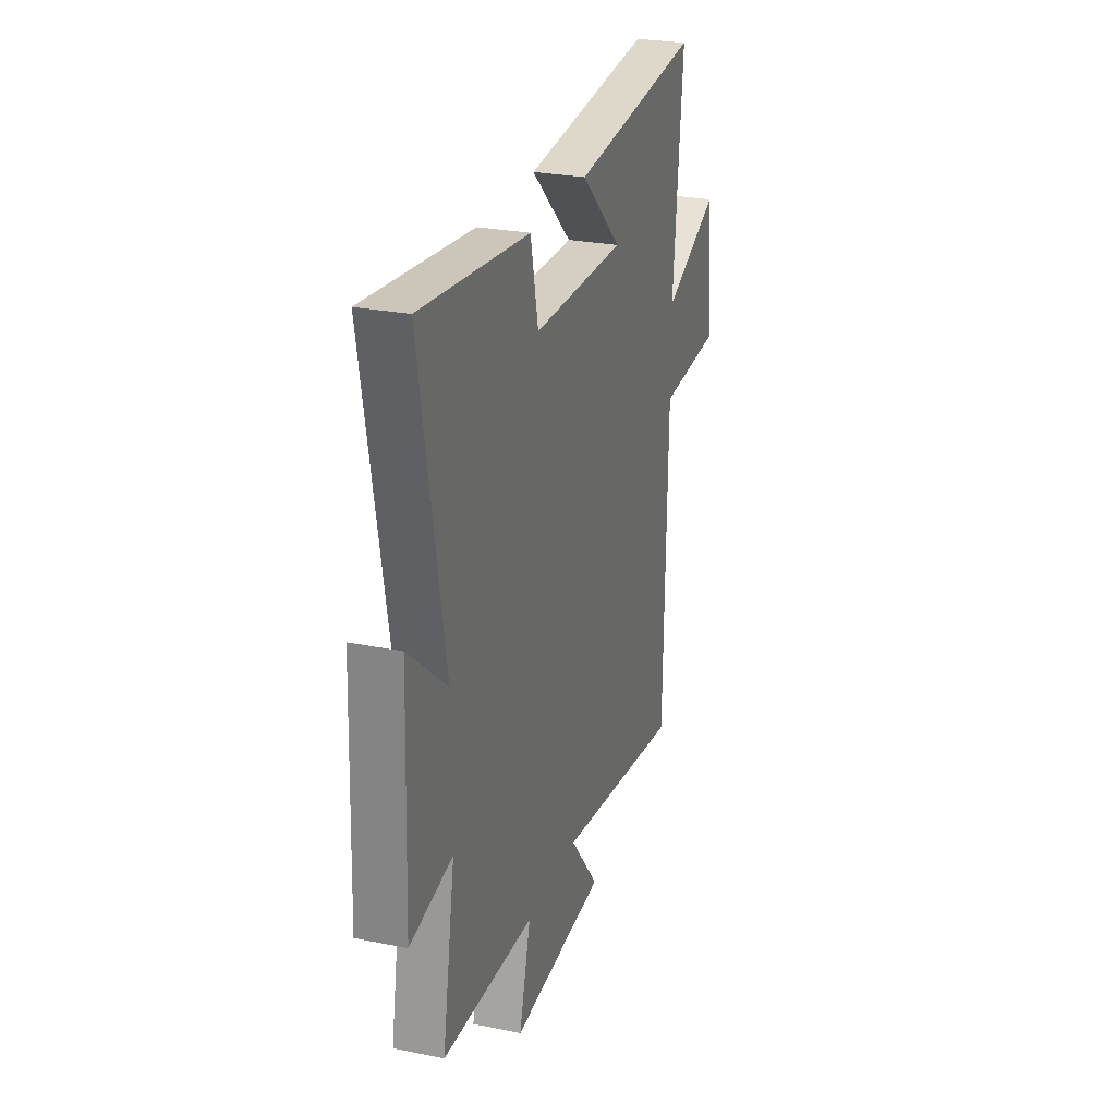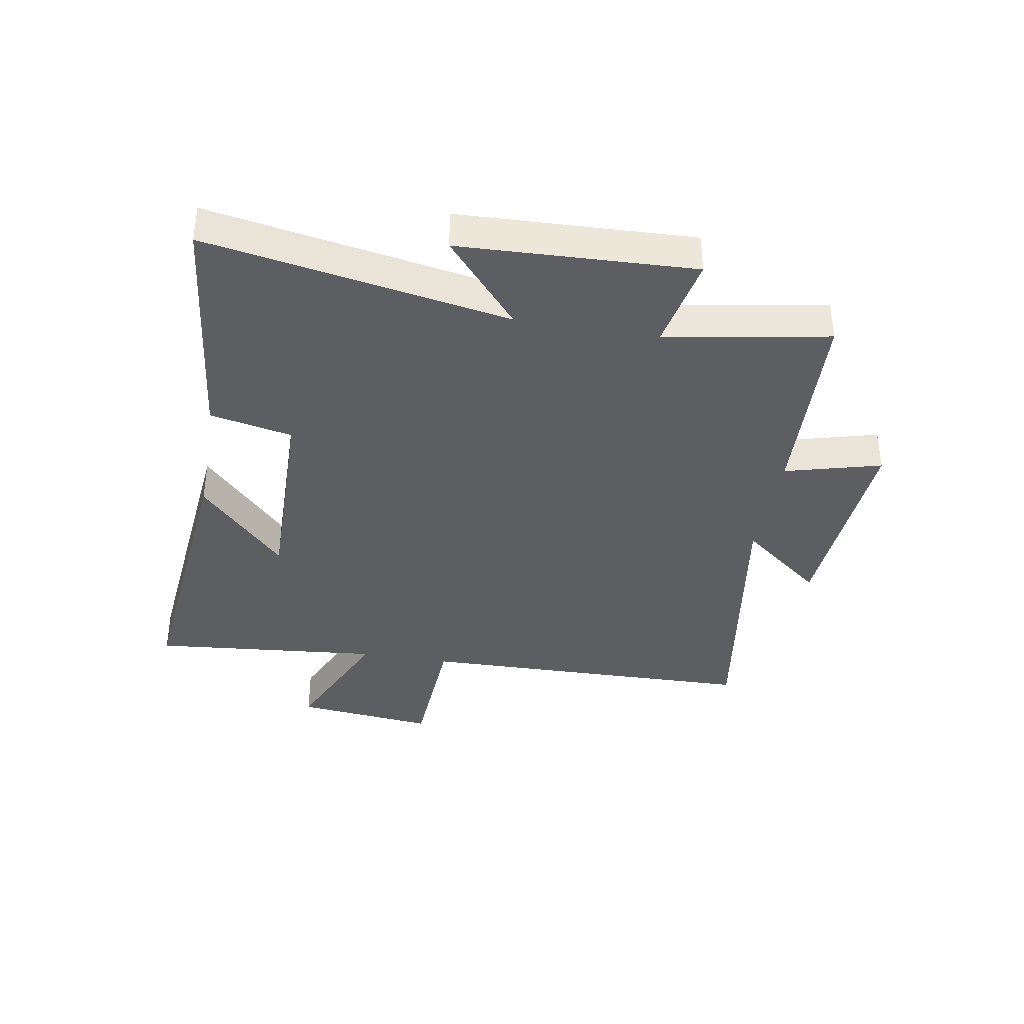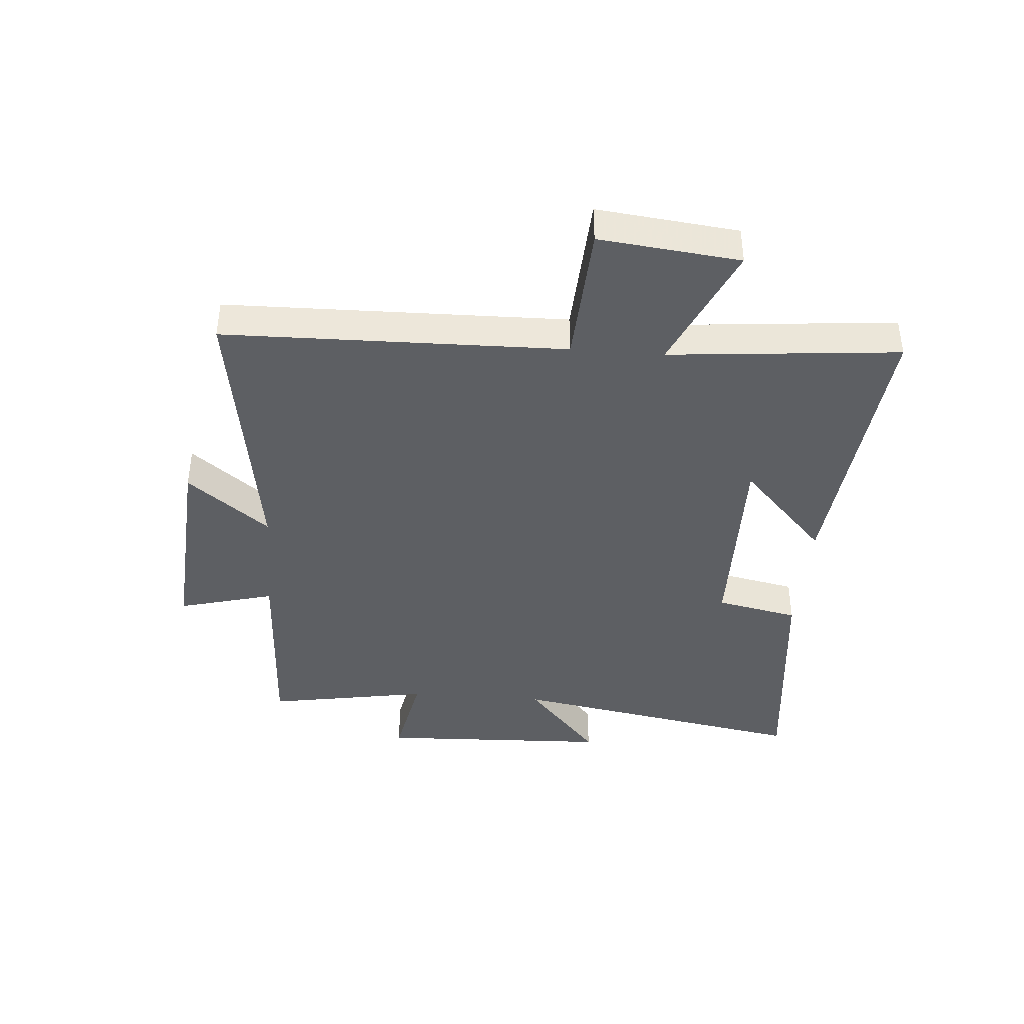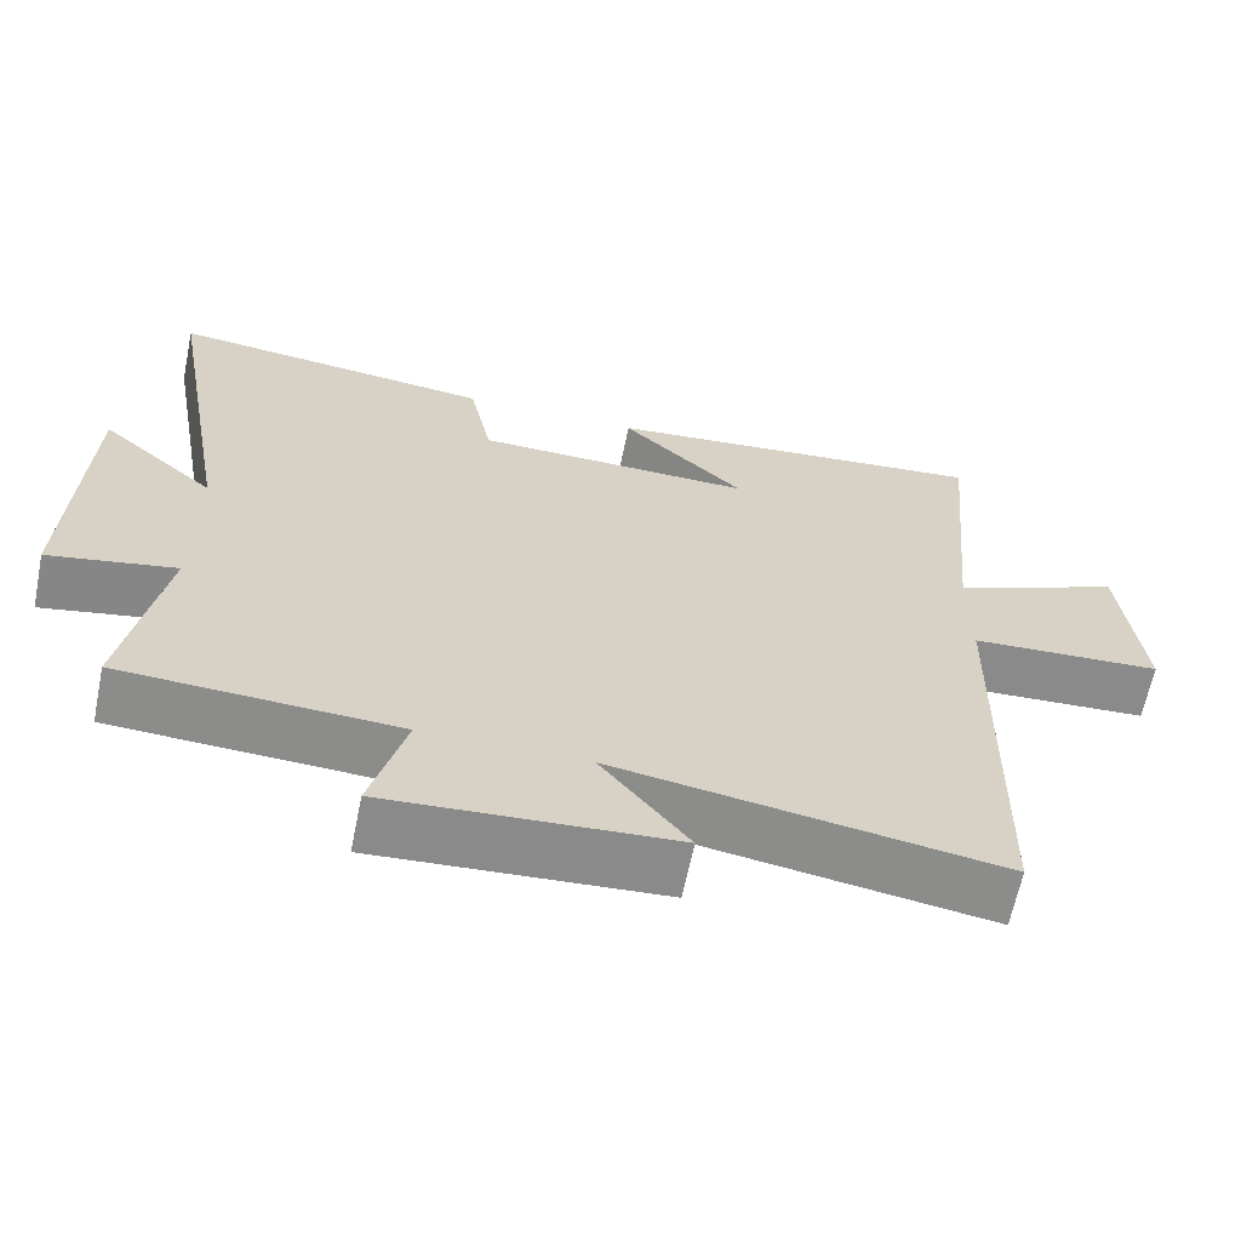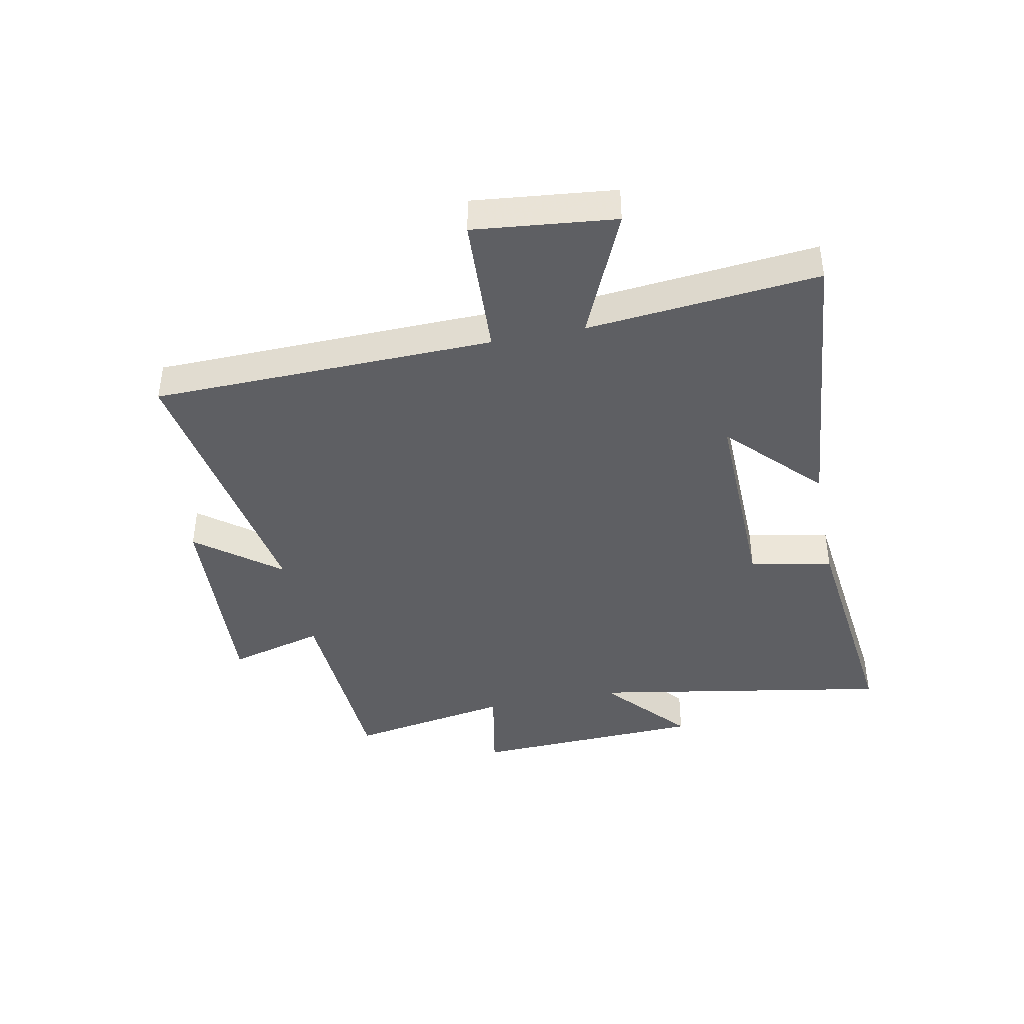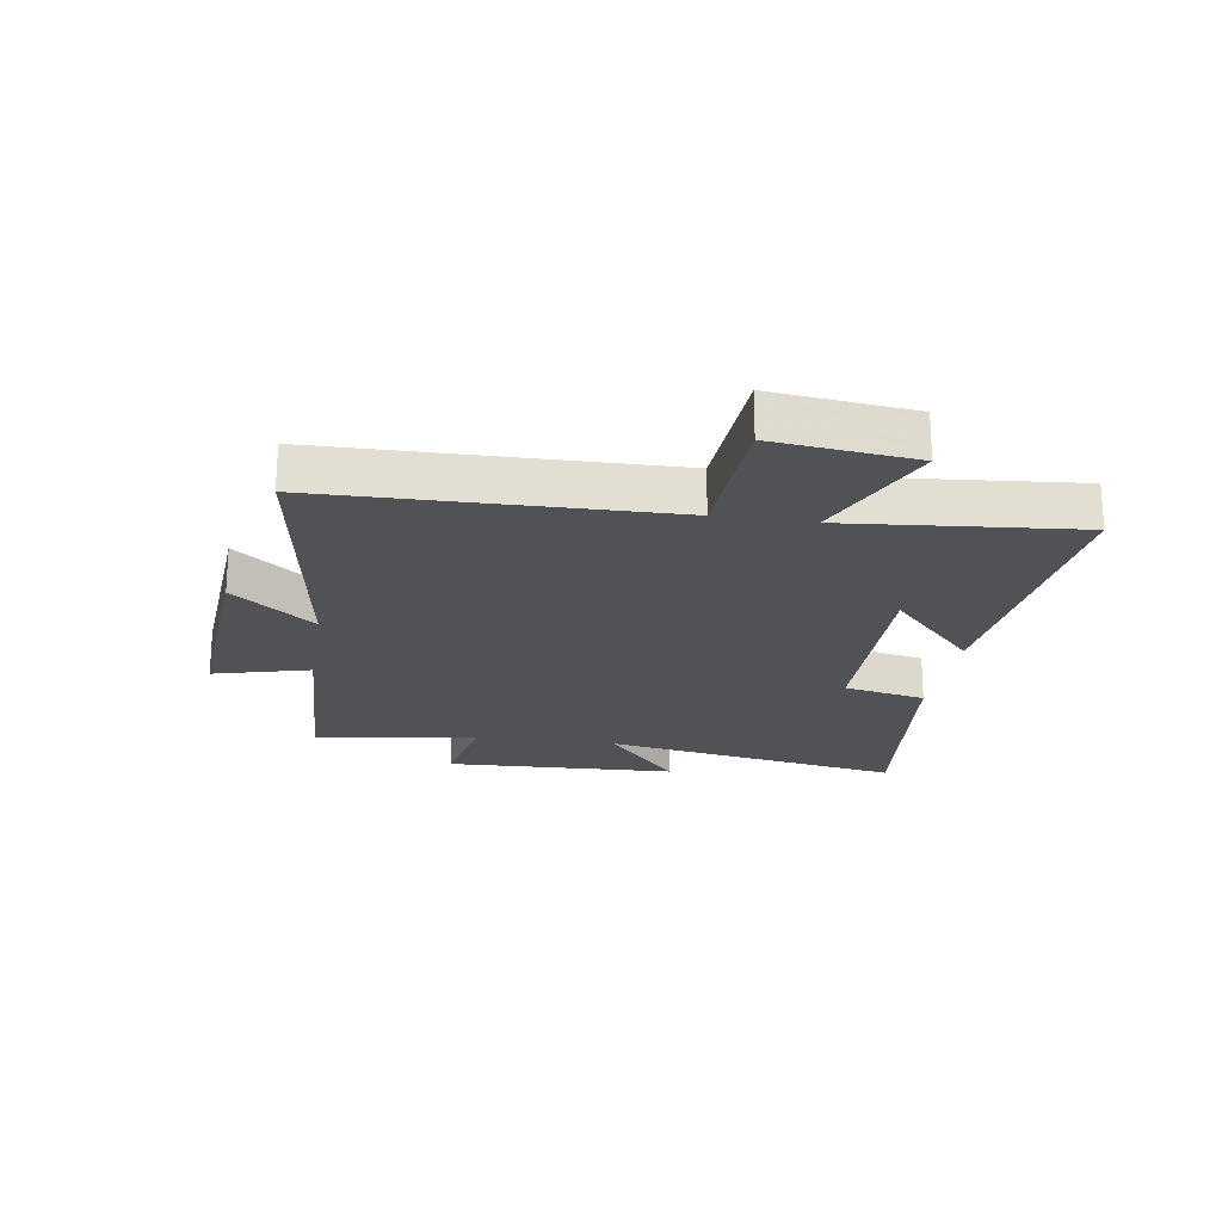
<metadata>
{"format":"obj","ext":"obj","renderer":"f3d","projection":"perspective","resolution":1024,"background":"white","views":[{"elev":26.7,"azim":107.6,"up":"+Z"},{"elev":-37.7,"azim":80.2,"up":"+Y"},{"elev":-40.4,"azim":-94.6,"up":"+Y"},{"elev":-63.9,"azim":168.5,"up":"+Z"},{"elev":-41.3,"azim":-78.5,"up":"+Y"},{"elev":-21.3,"azim":-99.0,"up":"+Y"}]}
</metadata>
<code>
v 0.549 0.07 -0.483
v 0.201 0.07 -0.5
v 0.245 0.07 -0.663
v -0.115 0.07 -0.639
v -0.005 0.07 -0.5
v -0.488 0.07 -0.576
v -0.5 0.07 0.002
v -0.742 0.07 0.015
v -0.716 0.07 0.253
v -0.5 0.07 0.158
v -0.537 0.07 0.549
v -0.045 0.07 0.5
v -0.2 0.07 0.354
v 0.152 0.07 0.36
v 0.181 0.07 0.5
v 0.591 0.07 0.546
v 0.5 0.07 0.034
v 0.645 0.07 0.159
v 0.661 0.07 -0.237
v 0.5 0.07 -0.206
v 0.549 0 -0.483
v 0.201 0 -0.5
v 0.245 0 -0.663
v -0.115 0 -0.639
v -0.005 0 -0.5
v -0.488 0 -0.576
v -0.5 0 0.002
v -0.742 0 0.015
v -0.716 0 0.253
v -0.5 0 0.158
v -0.537 0 0.549
v -0.045 0 0.5
v -0.2 0 0.354
v 0.152 0 0.36
v 0.181 0 0.5
v 0.591 0 0.546
v 0.5 0 0.034
v 0.645 0 0.159
v 0.661 0 -0.237
v 0.5 0 -0.206
f 17 18 19 20
f 14 15 16 17
f 13 14 17 20
f 10 11 12 13
f 10 13 20 1
f 7 8 9 10
f 5 6 7 10
f 2 3 4 5
f 1 2 5 10
f 40 39 38 37
f 37 36 35 34
f 40 37 34 33
f 33 32 31 30
f 21 40 33 30
f 30 29 28 27
f 30 27 26 25
f 25 24 23 22
f 30 25 22 21
f 1 21 22 2
f 2 22 23 3
f 3 23 24 4
f 4 24 25 5
f 5 25 26 6
f 6 26 27 7
f 7 27 28 8
f 8 28 29 9
f 9 29 30 10
f 10 30 31 11
f 11 31 32 12
f 12 32 33 13
f 13 33 34 14
f 14 34 35 15
f 15 35 36 16
f 16 36 37 17
f 17 37 38 18
f 18 38 39 19
f 19 39 40 20
f 20 40 21 1

</code>
